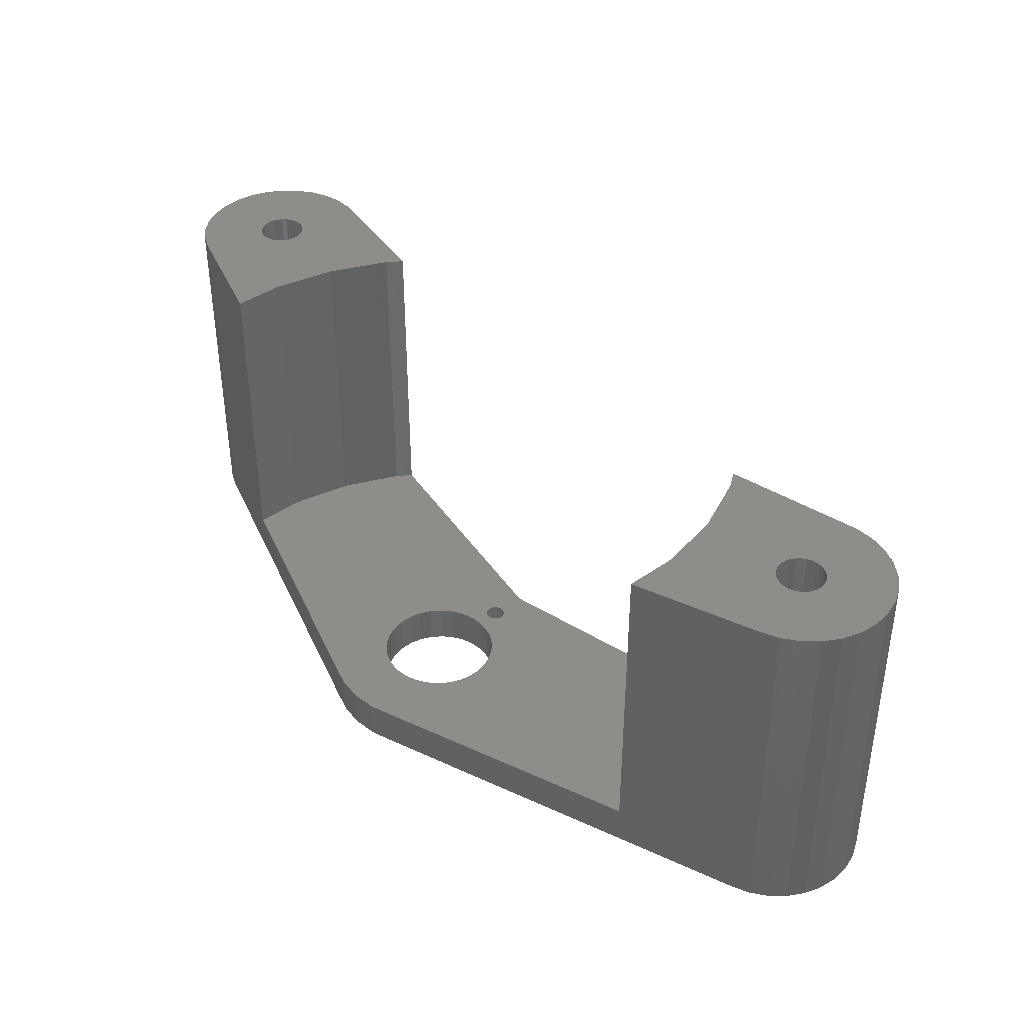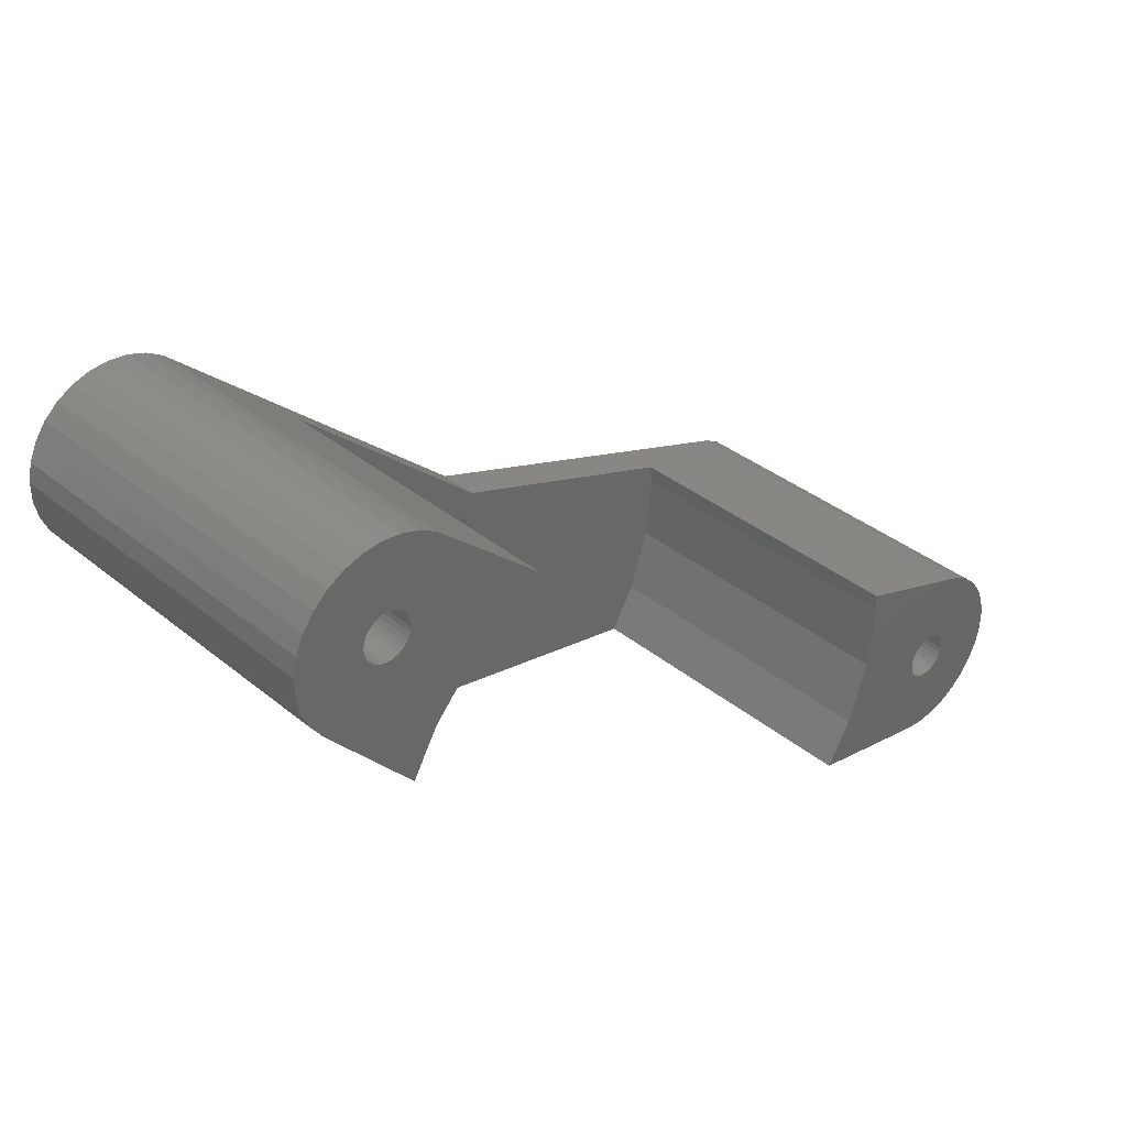
<metadata>
{"format":"stl","ext":"stl","renderer":"f3d","projection":"perspective","resolution":1024,"background":"white","views":[{"elev":39.6,"azim":18.6,"up":"+Z"},{"elev":36.4,"azim":-43.5,"up":"+Y"}]}
</metadata>
<code>
# stl→obj: 356 verts, 724 faces
v -57.84 -29.64 0
v -60.55 -35.46 0
v -60.46 -35.89 0
v -60.73 -35.06 0
v -61.69 -34.19 0
v -59.29 -28.8 0
v -60.88 -28.29 0
v -60.99 -34.71 0
v -61.31 -34.41 0
v -62.11 -34.06 0
v -62.55 -28.11 0
v -62.55 -34.01 0
v -62.98 -34.06 0
v -64.21 -28.29 0
v -63.4 -34.19 0
v -65.8 -28.8 0
v -63.78 -34.41 0
v -67.25 -29.64 0
v -64.11 -34.71 0
v -68.49 -30.76 0
v -69.47 -32.11 0
v -64.36 -35.06 0
v -50 -38.49 0
v -48.48 -37.81 0
v -60.46 -36.33 0
v -54.7 -41.9 0
v -60.55 -36.76 0
v -60.73 -37.16 0
v -60.99 -37.52 0
v -61.31 -37.81 0
v -58.58 -46.22 0
v -61.69 -38.03 0
v -62.11 -38.17 0
v -62.55 -38.21 0
v -62.98 -38.17 0
v -68.49 -41.46 0
v -63.4 -38.03 0
v -63.78 -37.81 0
v -64.11 -37.52 0
v -64.36 -37.16 0
v -69.47 -40.11 0
v -64.54 -36.76 0
v -64.54 -35.46 0
v -70.15 -33.64 0
v -64.63 -35.89 0
v -70.5 -35.27 0
v -60.86 -50.17 0
v -64.63 -36.33 0
v -70.5 -36.95 0
v -70.15 -38.58 0
v 2.088 -72 0
v 7.956 -71.39 0
v 7.608 -69.75 0
v 7.956 -73.06 0
v 1.997 -71.57 0
v 6.928 -68.22 0
v 2.088 -72.44 0
v 1.819 -71.17 0
v 5.945 -66.87 0
v 7.608 -74.69 0
v 1.561 -70.82 0
v 4.702 -65.75 0
v 1.997 -72.87 0
v 1.234 -70.52 0
v 3.254 -64.91 0
v 6.928 -76.22 0
v 1.819 -73.27 0
v 0.8541 -70.3 0
v 0.4366 -70.17 0
v 0 -70.12 0
v -0.4366 -70.17 0
v -0.8541 -70.3 0
v -8.333 -62.55 0
v -1.234 -70.52 0
v -1.997 -71.57 0
v -8.94 -68.32 0
v -2.088 -72 0
v -1.819 -71.17 0
v -1.561 -70.82 0
v -8.507 -60.89 0
v 5.945 -77.58 0
v 1.561 -73.63 0
v 4.702 -78.69 0
v 1.234 -73.92 0
v 3.254 -79.53 0
v 0.8541 -74.14 0
v 1.663 -80.05 0
v 0.4366 -74.28 0
v 0 -74.32 0
v 0 -80.22 0
v -0.4366 -74.28 0
v -1.663 -80.05 0
v -0.8541 -74.14 0
v -1.234 -73.92 0
v -1.561 -73.63 0
v -10.73 -73.84 0
v -1.819 -73.27 0
v -1.997 -72.87 0
v -2.088 -72.44 0
v -13.01 -77.79 0
v -30.76 -53.28 -27.73
v -30.76 -53.28 -31.33
v -48.48 -37.81 -27.73
v -57.84 -29.64 -31.33
v -68.49 -41.46 -31.33
v -60.86 -50.17 -27.73
v -44.61 -68.72 -31.33
v -44.61 -68.72 -27.73
v -69.47 -40.11 -31.33
v -70.15 -38.58 -31.33
v -59.29 -28.8 -31.33
v -60.88 -28.29 -31.33
v -43.14 -70.35 -31.33
v -41.36 -71.64 -27.73
v -43.14 -70.35 -27.73
v -41.36 -71.64 -31.33
v -62.55 -28.11 -31.33
v -64.21 -28.29 -31.33
v -39.36 -72.53 -31.33
v -37.21 -72.99 -27.73
v -39.36 -72.53 -27.73
v -37.21 -72.99 -31.33
v -65.8 -28.8 -31.33
v -67.25 -29.64 -31.33
v -68.49 -30.76 -31.33
v -70.15 -33.64 -31.33
v -69.47 -32.11 -31.33
v -70.5 -35.27 -31.33
v -70.5 -36.95 -31.33
v -59.05 -34.09 -31.33
v -59.05 -38.13 -31.33
v -62.55 -32.07 -31.33
v -66.05 -34.09 -31.33
v -31.57 -56.3 -31.33
v -31.55 -56.12 -31.33
v -31.32 -60.41 -31.33
v -31.62 -56.47 -31.33
v -31.86 -59.46 -31.33
v -31.71 -56.62 -31.33
v -31.83 -56.75 -31.33
v -31.98 -56.86 -31.33
v -32.6 -58.64 -31.33
v -32.14 -56.93 -31.33
v -32.31 -56.97 -31.33
v -32.49 -56.97 -31.33
v -33.49 -58 -31.33
v -32.66 -56.93 -31.33
v -32.83 -56.86 -31.33
v -32.97 -56.75 -31.33
v -33.09 -56.62 -31.33
v -34.49 -57.55 -31.33
v -33.18 -56.47 -31.33
v -33.23 -56.3 -31.33
v 3.5 -74.24 -31.33
v 7.956 -73.06 -31.33
v 7.608 -74.69 -31.33
v 7.956 -71.39 -31.33
v 6.928 -76.22 -31.33
v 3.5 -70.2 -31.33
v 5.945 -77.58 -31.33
v 7.608 -69.75 -31.33
v 4.702 -78.69 -31.33
v 6.928 -68.22 -31.33
v 5.945 -66.87 -31.33
v 3.254 -79.53 -31.33
v 0 -76.26 -31.33
v 1.663 -80.05 -31.33
v 0 -80.22 -31.33
v -1.663 -80.05 -31.33
v -3.5 -74.24 -31.33
v -31.32 -64.68 -31.33
v -3.5 -70.2 -31.33
v -30.86 -62.55 -31.33
v -30.98 -61.45 -31.33
v -30.98 -63.64 -31.33
v -31.86 -65.63 -31.33
v -32.6 -66.45 -31.33
v -33.49 -67.09 -31.33
v -34.49 -67.54 -31.33
v -35.56 -67.77 -31.33
v -36.66 -67.77 -31.33
v -37.73 -67.54 -31.33
v -38.74 -67.09 -31.33
v -39.62 -66.45 -31.33
v -40.36 -65.63 -31.33
v -40.91 -64.68 -31.33
v -41.25 -63.64 -31.33
v 4.702 -65.75 -31.33
v 3.254 -64.91 -31.33
v 0 -68.18 -31.33
v -31.57 -55.94 -31.33
v -31.62 -55.77 -31.33
v -31.71 -55.62 -31.33
v -31.83 -55.49 -31.33
v -31.98 -55.38 -31.33
v -32.14 -55.31 -31.33
v -32.31 -55.27 -31.33
v -32.49 -55.27 -31.33
v -32.66 -55.31 -31.33
v -32.83 -55.38 -31.33
v -32.97 -55.49 -31.33
v -33.25 -56.12 -31.33
v -35.56 -57.33 -31.33
v -33.23 -55.94 -31.33
v -33.18 -55.77 -31.33
v -33.09 -55.62 -31.33
v -36.66 -57.33 -31.33
v -37.73 -57.55 -31.33
v -38.74 -58 -31.33
v -41.36 -62.55 -31.33
v -41.25 -61.45 -31.33
v -62.55 -40.15 -31.33
v -39.62 -58.64 -31.33
v -40.36 -59.46 -31.33
v -40.91 -60.41 -31.33
v -66.05 -38.13 -31.33
v -8.507 -60.89 -27.73
v -13.01 -77.79 -27.73
v -8.94 -68.32 -27.73
v -8.333 -62.55 -27.73
v -54.7 -41.9 -27.73
v -58.58 -46.22 -27.73
v -10.73 -73.84 -27.73
v -50 -38.49 -27.73
v -30.98 -61.45 -27.73
v -30.86 -62.55 -27.73
v -31.57 -56.3 -27.73
v -31.55 -56.12 -27.73
v -31.57 -55.94 -27.73
v -31.62 -55.77 -27.73
v -31.71 -55.62 -27.73
v -31.83 -55.49 -27.73
v -31.98 -55.38 -27.73
v -32.14 -55.31 -27.73
v -32.31 -55.27 -27.73
v -32.49 -55.27 -27.73
v -32.66 -55.31 -27.73
v -32.83 -55.38 -27.73
v -32.97 -55.49 -27.73
v -35.56 -57.33 -27.73
v -33.25 -56.12 -27.73
v -33.23 -55.94 -27.73
v -34.49 -57.55 -27.73
v -33.49 -58 -27.73
v -33.18 -55.77 -27.73
v -33.09 -55.62 -27.73
v -36.66 -57.33 -27.73
v -37.73 -57.55 -27.73
v -39.62 -66.45 -27.73
v -41.36 -62.55 -27.73
v -41.25 -61.45 -27.73
v -41.25 -63.64 -27.73
v -40.91 -60.41 -27.73
v -38.74 -58 -27.73
v -39.62 -58.64 -27.73
v -40.36 -59.46 -27.73
v -30.98 -63.64 -27.73
v -31.32 -64.68 -27.73
v -31.86 -65.63 -27.73
v -32.6 -66.45 -27.73
v -33.49 -67.09 -27.73
v -34.49 -67.54 -27.73
v -35.56 -67.77 -27.73
v -36.66 -67.77 -27.73
v -37.73 -67.54 -27.73
v -38.74 -67.09 -27.73
v -40.36 -65.63 -27.73
v -40.91 -64.68 -27.73
v -31.32 -60.41 -27.73
v -31.62 -56.47 -27.73
v -31.86 -59.46 -27.73
v -31.71 -56.62 -27.73
v -31.83 -56.75 -27.73
v -31.98 -56.86 -27.73
v -32.6 -58.64 -27.73
v -32.14 -56.93 -27.73
v -32.31 -56.97 -27.73
v -32.49 -56.97 -27.73
v -32.66 -56.93 -27.73
v -32.83 -56.86 -27.73
v -32.97 -56.75 -27.73
v -33.09 -56.62 -27.73
v -33.18 -56.47 -27.73
v -33.23 -56.3 -27.73
v -1.561 -70.82 -5
v -1.819 -71.17 -5
v -1.997 -72.87 -5
v -1.819 -73.27 -5
v -0.4366 -70.17 -5
v 0 -70.12 -5
v 1.819 -73.27 -5
v 1.997 -72.87 -5
v -0.8541 -74.14 -5
v -1.234 -73.92 -5
v -0.8541 -70.3 -5
v -1.561 -73.63 -5
v 2.088 -72 -5
v 1.997 -71.57 -5
v -0.4366 -74.28 -5
v 0 -74.32 -5
v 0.4366 -74.28 -5
v 1.561 -73.63 -5
v 1.234 -73.92 -5
v 0.8541 -70.3 -5
v 1.234 -70.52 -5
v 0.4366 -70.17 -5
v -2.088 -72.44 -5
v -1.997 -71.57 -5
v -2.088 -72 -5
v 1.819 -71.17 -5
v 1.561 -70.82 -5
v 2.088 -72.44 -5
v 0.8541 -74.14 -5
v -1.234 -70.52 -5
v -3.5 -74.24 -5
v 0 -76.26 -5
v 3.5 -70.2 -5
v 3.5 -74.24 -5
v 0 -68.18 -5
v -3.5 -70.2 -5
v -60.73 -35.06 -5
v -60.99 -34.71 -5
v -64.36 -37.16 -5
v -64.11 -37.52 -5
v -61.31 -37.81 -5
v -61.69 -38.03 -5
v -64.63 -36.33 -5
v -64.54 -36.76 -5
v -63.78 -34.41 -5
v -63.4 -34.19 -5
v -64.36 -35.06 -5
v -64.54 -35.46 -5
v -64.63 -35.89 -5
v -62.98 -38.17 -5
v -63.4 -38.03 -5
v -62.98 -34.06 -5
v -62.55 -34.01 -5
v -60.55 -35.46 -5
v -61.69 -34.19 -5
v -61.31 -34.41 -5
v -60.55 -36.76 -5
v -60.46 -36.33 -5
v -60.99 -37.52 -5
v -64.11 -34.71 -5
v -62.11 -38.17 -5
v -62.55 -38.21 -5
v -63.78 -37.81 -5
v -62.11 -34.06 -5
v -60.46 -35.89 -5
v -60.73 -37.16 -5
v -62.55 -40.15 -5
v -59.05 -38.13 -5
v -59.05 -34.09 -5
v -62.55 -32.07 -5
v -66.05 -38.13 -5
v -66.05 -34.09 -5
f 1 2 3
f 1 4 2
f 5 6 7
f 1 8 4
f 1 9 8
f 6 5 9
f 7 10 5
f 11 10 7
f 11 12 10
f 11 13 12
f 14 13 11
f 13 14 15
f 16 15 14
f 15 16 17
f 18 17 16
f 17 18 19
f 20 19 18
f 21 22 20
f 19 20 22
f 1 23 24
f 3 23 1
f 25 23 3
f 9 1 6
f 23 25 26
f 27 26 25
f 28 26 27
f 29 26 28
f 30 26 29
f 26 30 31
f 32 31 30
f 33 31 32
f 34 31 33
f 35 31 34
f 31 35 36
f 36 35 37
f 36 37 38
f 36 38 39
f 36 39 40
f 41 40 42
f 22 21 43
f 44 43 21
f 43 44 45
f 46 45 44
f 31 36 47
f 45 46 48
f 40 41 36
f 49 48 46
f 42 50 41
f 48 49 42
f 42 49 50
f 51 52 53
f 52 51 54
f 55 53 56
f 57 54 51
f 58 56 59
f 54 57 60
f 61 59 62
f 63 60 57
f 64 62 65
f 60 63 66
f 67 66 63
f 53 55 51
f 56 58 55
f 59 61 58
f 62 64 61
f 65 68 64
f 65 69 68
f 65 70 69
f 65 71 70
f 65 72 71
f 73 72 65
f 72 73 74
f 75 76 77
f 78 76 75
f 79 76 78
f 74 76 79
f 76 74 73
f 73 65 80
f 66 67 81
f 82 81 67
f 81 82 83
f 84 83 82
f 83 84 85
f 86 85 84
f 85 86 87
f 88 87 86
f 89 87 88
f 89 90 87
f 91 90 89
f 92 91 93
f 92 93 94
f 92 94 95
f 91 92 90
f 96 95 97
f 96 97 98
f 96 98 99
f 96 77 76
f 77 96 99
f 95 96 92
f 92 96 100
f 101 102 103
f 103 1 24
f 103 104 1
f 104 103 102
f 105 106 36
f 107 106 105
f 106 107 108
f 36 106 47
f 109 50 110
f 50 109 41
f 111 7 6
f 7 111 112
f 105 41 109
f 41 105 36
f 113 114 115
f 114 113 116
f 117 14 11
f 14 117 118
f 113 108 107
f 108 113 115
f 119 120 121
f 120 119 122
f 116 121 114
f 121 116 119
f 118 16 14
f 16 118 123
f 124 20 18
f 20 124 125
f 126 21 127
f 21 126 44
f 123 18 16
f 18 123 124
f 128 44 126
f 44 128 46
f 127 20 125
f 20 127 21
f 104 6 1
f 6 104 111
f 129 46 128
f 46 129 49
f 112 11 7
f 11 112 117
f 110 49 129
f 49 110 50
f 130 104 131
f 130 111 104
f 132 111 130
f 111 132 112
f 132 117 112
f 132 118 117
f 132 123 118
f 133 123 132
f 123 133 124
f 102 134 135
f 136 137 134
f 138 137 136
f 137 138 139
f 139 138 140
f 138 141 140
f 142 141 138
f 141 142 143
f 143 142 144
f 144 142 145
f 146 145 142
f 145 146 147
f 147 146 148
f 148 146 149
f 149 146 150
f 151 150 146
f 152 151 153
f 150 151 152
f 154 155 156
f 155 154 157
f 154 156 158
f 159 157 154
f 154 158 160
f 157 159 161
f 154 160 162
f 161 159 163
f 163 159 164
f 165 154 162
f 166 165 167
f 166 167 168
f 165 166 154
f 169 166 168
f 169 170 166
f 171 172 170
f 122 170 169
f 172 173 174
f 172 175 173
f 172 171 175
f 170 176 171
f 170 177 176
f 170 122 177
f 177 122 178
f 178 122 179
f 179 122 180
f 180 122 181
f 122 182 181
f 119 182 122
f 182 119 183
f 116 183 119
f 183 116 184
f 113 184 116
f 184 113 185
f 107 185 113
f 185 107 186
f 186 107 187
f 164 159 188
f 159 189 188
f 190 189 159
f 172 189 190
f 189 172 102
f 172 174 102
f 134 174 136
f 134 102 174
f 191 102 135
f 192 102 191
f 193 102 192
f 194 102 193
f 195 102 194
f 196 102 195
f 197 102 196
f 198 102 197
f 199 102 198
f 200 102 199
f 201 102 200
f 153 151 202
f 203 202 151
f 202 203 204
f 204 203 205
f 205 203 206
f 207 206 203
f 206 207 201
f 208 201 207
f 201 208 102
f 131 208 209
f 187 107 210
f 210 107 211
f 212 211 107
f 208 131 102
f 131 209 213
f 131 213 214
f 212 214 215
f 211 212 215
f 102 131 104
f 214 212 131
f 105 212 107
f 128 133 216
f 212 105 216
f 109 216 105
f 133 125 124
f 110 216 109
f 133 127 125
f 129 216 110
f 133 126 127
f 128 216 129
f 133 128 126
f 56 164 59
f 164 56 163
f 60 155 54
f 155 60 156
f 169 90 92
f 90 169 168
f 165 83 85
f 83 165 162
f 66 156 60
f 156 66 158
f 81 158 66
f 158 81 160
f 164 62 59
f 62 164 188
f 188 65 62
f 65 188 189
f 65 217 80
f 189 217 65
f 102 217 189
f 217 102 101
f 162 81 83
f 81 162 160
f 120 122 218
f 218 92 100
f 218 169 92
f 169 218 122
f 168 87 90
f 87 168 167
f 167 85 87
f 85 167 165
f 52 161 53
f 161 52 157
f 54 157 52
f 157 54 155
f 53 163 56
f 163 53 161
f 219 73 220
f 73 219 76
f 31 221 26
f 221 31 222
f 220 80 217
f 80 220 73
f 223 76 219
f 76 223 96
f 47 222 31
f 222 47 106
f 221 23 26
f 23 221 224
f 224 24 23
f 24 224 103
f 218 96 223
f 96 218 100
f 217 225 226
f 227 225 101
f 227 101 228
f 101 229 228
f 101 230 229
f 101 231 230
f 101 232 231
f 101 233 232
f 101 234 233
f 101 235 234
f 101 236 235
f 101 237 236
f 101 238 237
f 101 239 238
f 240 241 242
f 241 243 244
f 240 242 245
f 240 245 246
f 241 240 243
f 247 246 239
f 248 239 101
f 246 247 240
f 239 248 247
f 103 248 101
f 249 115 114
f 108 250 251
f 252 108 115
f 106 251 253
f 248 103 254
f 224 254 103
f 254 224 255
f 221 255 224
f 255 221 256
f 222 256 221
f 106 256 222
f 256 106 253
f 251 106 108
f 226 220 217
f 220 226 219
f 219 257 223
f 225 217 101
f 219 226 257
f 258 223 257
f 223 258 218
f 259 218 258
f 260 218 259
f 120 260 261
f 120 261 262
f 120 262 263
f 120 263 264
f 260 120 218
f 265 120 264
f 121 265 266
f 265 121 120
f 114 266 249
f 115 249 267
f 115 267 268
f 115 268 252
f 266 114 121
f 108 252 250
f 225 227 269
f 270 269 227
f 271 270 272
f 271 272 273
f 270 271 269
f 274 271 273
f 275 274 276
f 275 276 277
f 275 277 278
f 274 275 271
f 244 278 279
f 244 279 280
f 244 280 281
f 244 281 282
f 244 282 283
f 244 283 284
f 278 244 275
f 244 284 241
f 179 263 262
f 263 179 180
f 177 259 176
f 259 177 260
f 267 186 268
f 186 267 185
f 183 249 266
f 249 183 184
f 252 210 250
f 210 252 187
f 268 187 252
f 187 268 186
f 176 258 171
f 258 176 259
f 249 185 267
f 185 249 184
f 138 275 142
f 275 138 271
f 181 265 264
f 265 181 182
f 207 240 247
f 240 207 203
f 253 214 256
f 214 253 215
f 175 226 173
f 226 175 257
f 180 264 263
f 264 180 181
f 209 248 254
f 248 209 208
f 171 257 175
f 257 171 258
f 182 266 265
f 266 182 183
f 136 271 138
f 271 136 269
f 177 261 260
f 261 177 178
f 250 211 251
f 211 250 210
f 208 247 248
f 247 208 207
f 256 213 255
f 213 256 214
f 151 244 243
f 244 151 146
f 251 215 253
f 215 251 211
f 213 254 255
f 254 213 209
f 178 262 261
f 262 178 179
f 146 275 244
f 275 146 142
f 173 225 174
f 225 173 226
f 174 269 136
f 269 174 225
f 203 243 240
f 243 203 151
f 140 274 273
f 274 140 141
f 283 153 284
f 153 283 152
f 198 235 236
f 235 198 197
f 140 272 139
f 272 140 273
f 241 204 242
f 204 241 202
f 282 152 283
f 152 282 150
f 148 281 280
f 281 148 149
f 143 277 276
f 277 143 144
f 139 270 137
f 270 139 272
f 281 150 282
f 150 281 149
f 245 206 246
f 206 245 205
f 147 280 279
f 280 147 148
f 193 232 194
f 232 193 231
f 195 232 233
f 232 195 194
f 242 205 245
f 205 242 204
f 246 201 239
f 201 246 206
f 197 234 235
f 234 197 196
f 284 202 241
f 202 284 153
f 201 238 239
f 238 201 200
f 134 228 135
f 228 134 227
f 137 227 134
f 227 137 270
f 144 278 277
f 278 144 145
f 192 231 193
f 231 192 230
f 196 233 234
f 233 196 195
f 145 279 278
f 279 145 147
f 191 230 192
f 230 191 229
f 199 236 237
f 236 199 198
f 200 237 238
f 237 200 199
f 135 229 191
f 229 135 228
f 141 276 274
f 276 141 143
f 78 285 79
f 285 78 286
f 97 287 98
f 287 97 288
f 289 70 71
f 70 289 290
f 291 63 292
f 63 291 67
f 293 94 93
f 94 293 294
f 295 71 72
f 71 295 289
f 294 95 94
f 95 294 296
f 297 55 298
f 55 297 51
f 95 288 97
f 288 95 296
f 299 93 91
f 93 299 293
f 300 91 89
f 91 300 299
f 301 89 88
f 89 301 300
f 302 84 82
f 84 302 303
f 304 64 68
f 64 304 305
f 290 69 70
f 69 290 306
f 98 307 99
f 307 98 287
f 77 308 75
f 308 77 309
f 310 61 311
f 61 310 58
f 292 57 312
f 57 292 63
f 306 68 69
f 68 306 304
f 312 51 297
f 51 312 57
f 305 61 64
f 61 305 311
f 75 286 78
f 286 75 308
f 298 58 310
f 58 298 55
f 99 309 77
f 309 99 307
f 303 86 84
f 86 303 313
f 313 88 86
f 88 313 301
f 314 72 74
f 72 314 295
f 285 74 79
f 74 285 314
f 302 67 291
f 67 302 82
f 166 315 316
f 315 166 170
f 154 317 159
f 317 154 318
f 172 319 320
f 319 172 190
f 315 172 320
f 172 315 170
f 190 317 319
f 317 190 159
f 318 312 317
f 318 292 312
f 318 291 292
f 318 302 291
f 318 303 302
f 318 313 303
f 316 313 318
f 313 316 301
f 316 300 301
f 316 299 300
f 316 293 299
f 316 294 293
f 315 294 316
f 294 315 296
f 307 315 309
f 287 315 307
f 288 315 287
f 296 315 288
f 297 317 312
f 298 317 297
f 310 317 298
f 311 317 310
f 305 317 311
f 304 317 305
f 319 304 306
f 319 306 290
f 304 319 317
f 289 319 290
f 295 319 289
f 314 319 295
f 320 314 285
f 320 285 286
f 320 309 315
f 309 320 308
f 314 320 319
f 308 320 286
f 154 316 318
f 316 154 166
f 321 8 322
f 8 321 4
f 39 323 40
f 323 39 324
f 325 32 30
f 32 325 326
f 42 327 48
f 327 42 328
f 329 15 17
f 15 329 330
f 43 331 22
f 331 43 332
f 48 333 45
f 333 48 327
f 334 37 35
f 37 334 335
f 336 12 13
f 12 336 337
f 40 328 42
f 328 40 323
f 338 4 321
f 4 338 2
f 339 9 5
f 9 339 340
f 341 25 342
f 25 341 27
f 343 30 29
f 30 343 325
f 22 344 19
f 344 22 331
f 326 33 32
f 33 326 345
f 345 34 33
f 34 345 346
f 335 38 37
f 38 335 347
f 45 332 43
f 332 45 333
f 337 10 12
f 10 337 348
f 348 5 10
f 5 348 339
f 342 3 349
f 3 342 25
f 349 2 338
f 2 349 3
f 330 13 15
f 13 330 336
f 343 28 350
f 28 343 29
f 347 39 38
f 39 347 324
f 346 35 34
f 35 346 334
f 350 27 341
f 27 350 28
f 344 17 19
f 17 344 329
f 340 8 9
f 8 340 322
f 131 351 352
f 351 131 212
f 132 353 354
f 353 132 130
f 355 133 356
f 133 355 216
f 352 342 353
f 352 341 342
f 352 350 341
f 352 343 350
f 352 325 343
f 352 326 325
f 351 326 352
f 326 351 345
f 351 346 345
f 351 334 346
f 351 335 334
f 351 347 335
f 355 347 351
f 347 355 324
f 327 355 333
f 328 355 327
f 323 355 328
f 324 355 323
f 349 353 342
f 338 353 349
f 321 353 338
f 322 353 321
f 340 353 322
f 339 353 340
f 354 339 348
f 354 348 337
f 339 354 353
f 336 354 337
f 330 354 336
f 329 354 330
f 356 329 344
f 356 344 331
f 356 333 355
f 333 356 332
f 329 356 354
f 332 356 331
f 133 354 356
f 354 133 132
f 131 353 130
f 353 131 352
f 212 355 351
f 355 212 216

</code>
